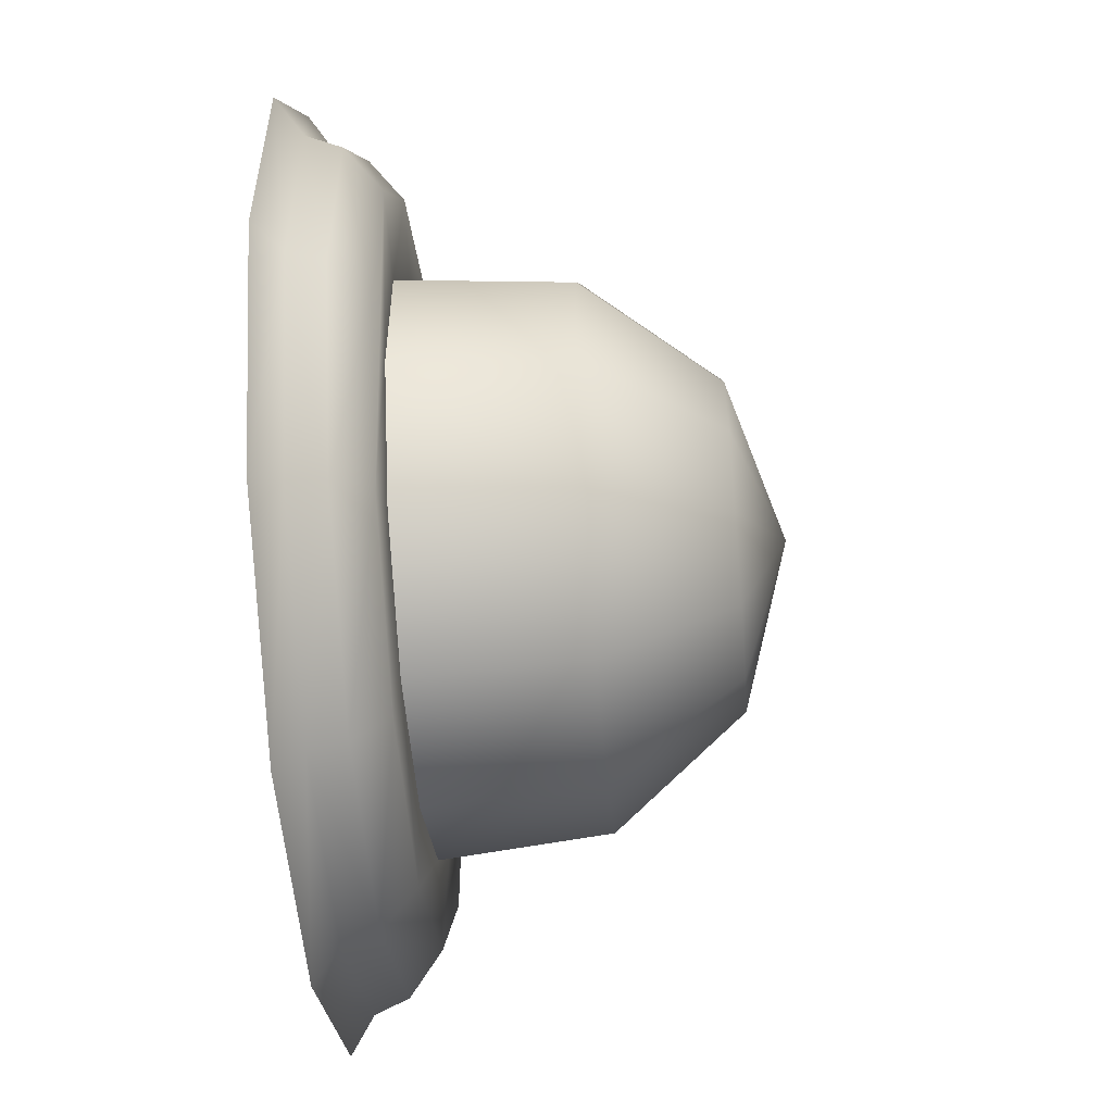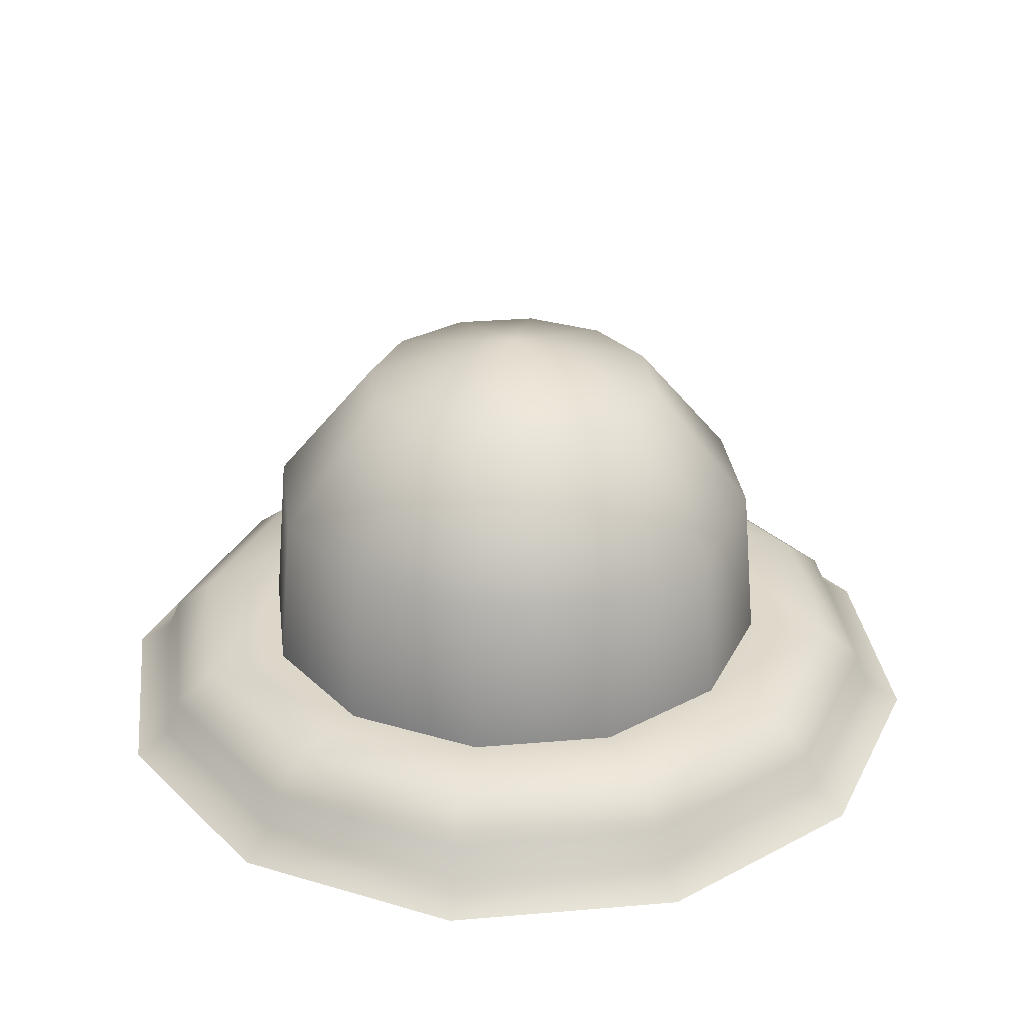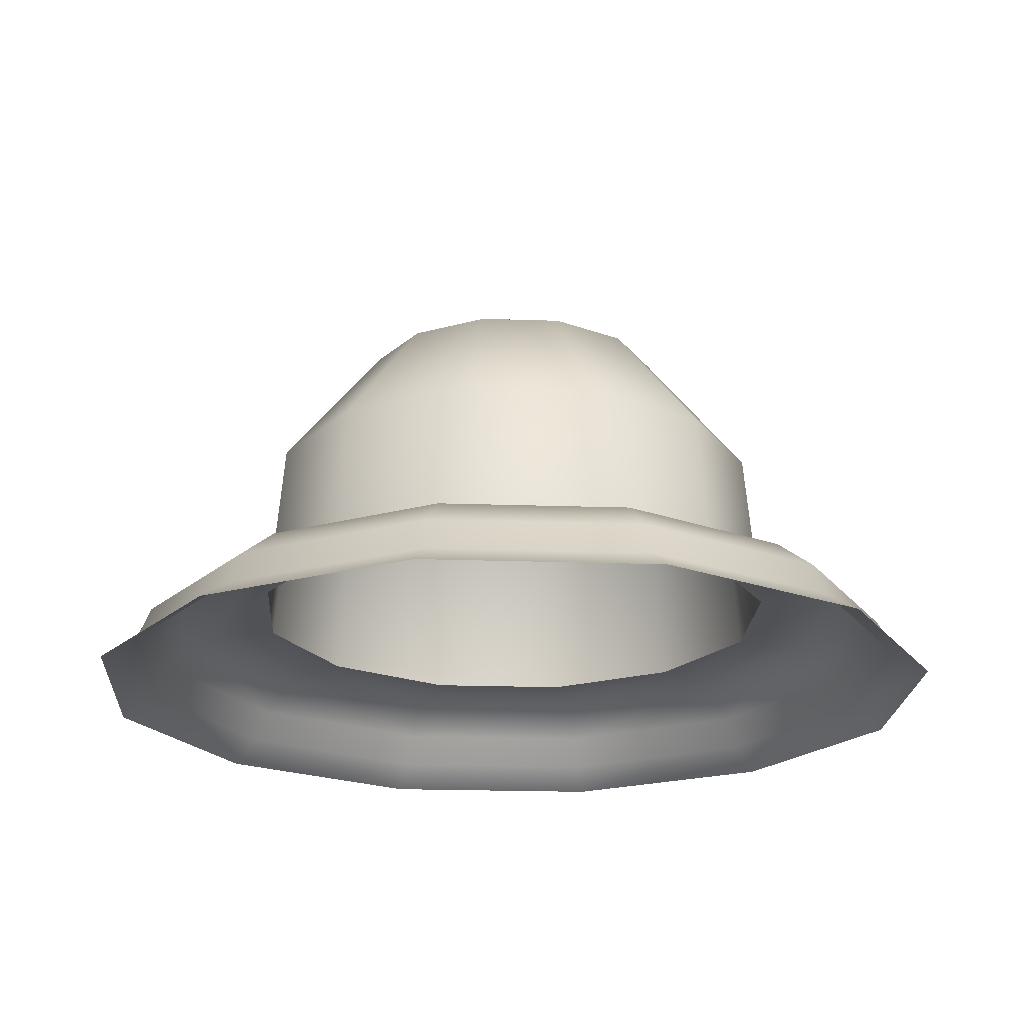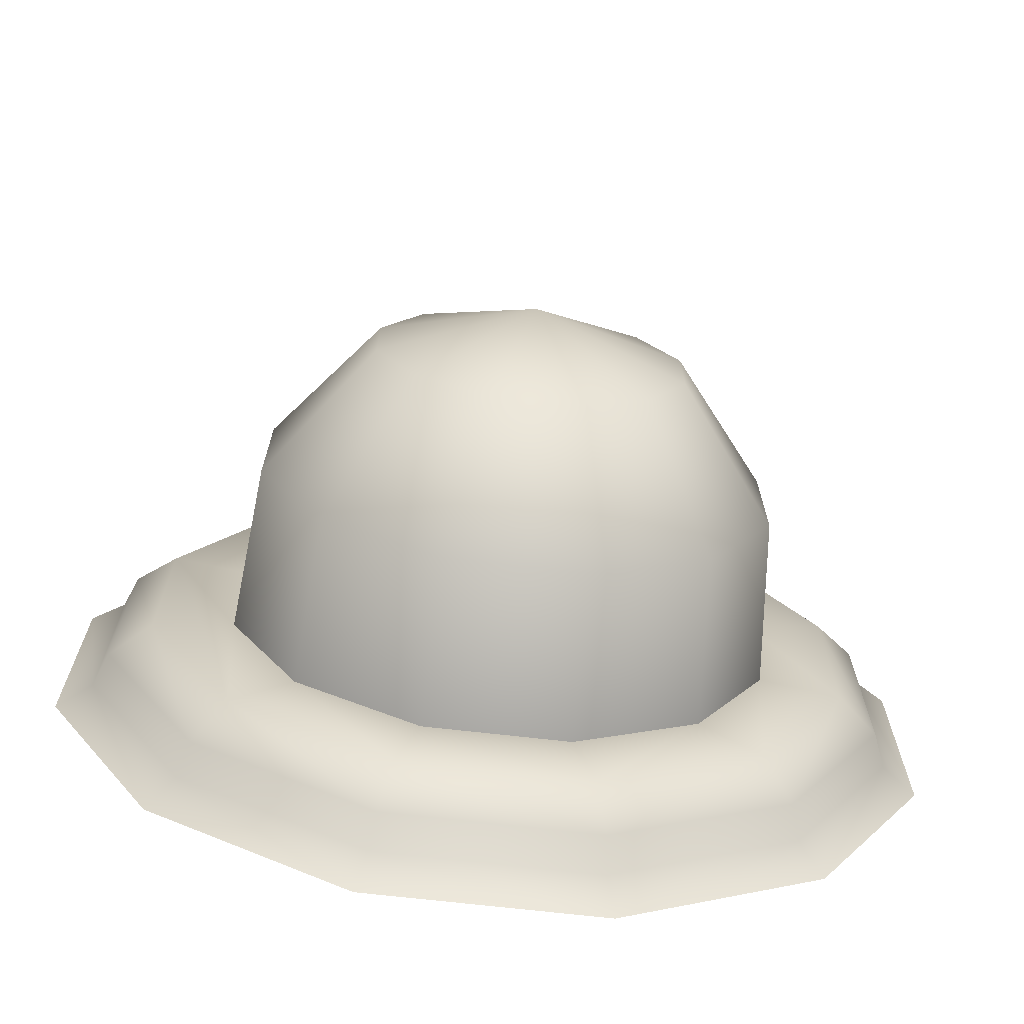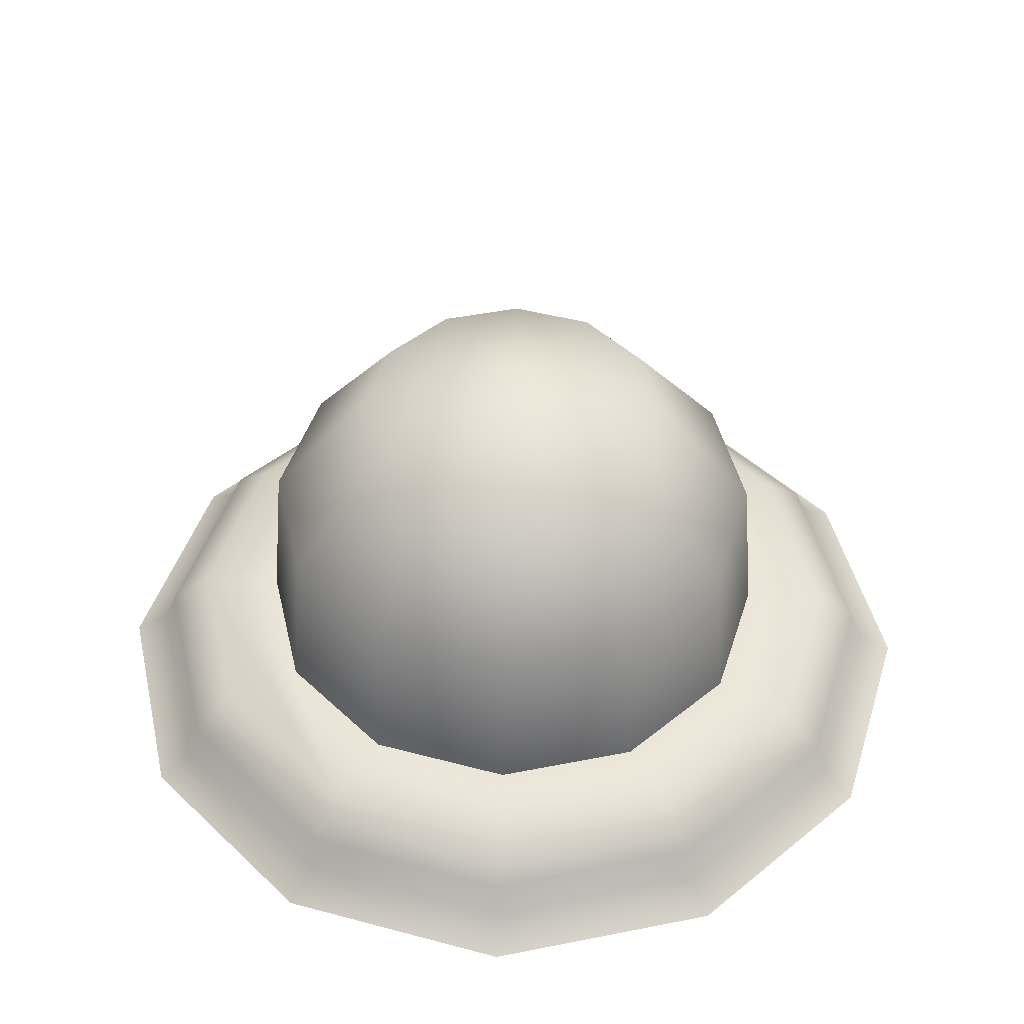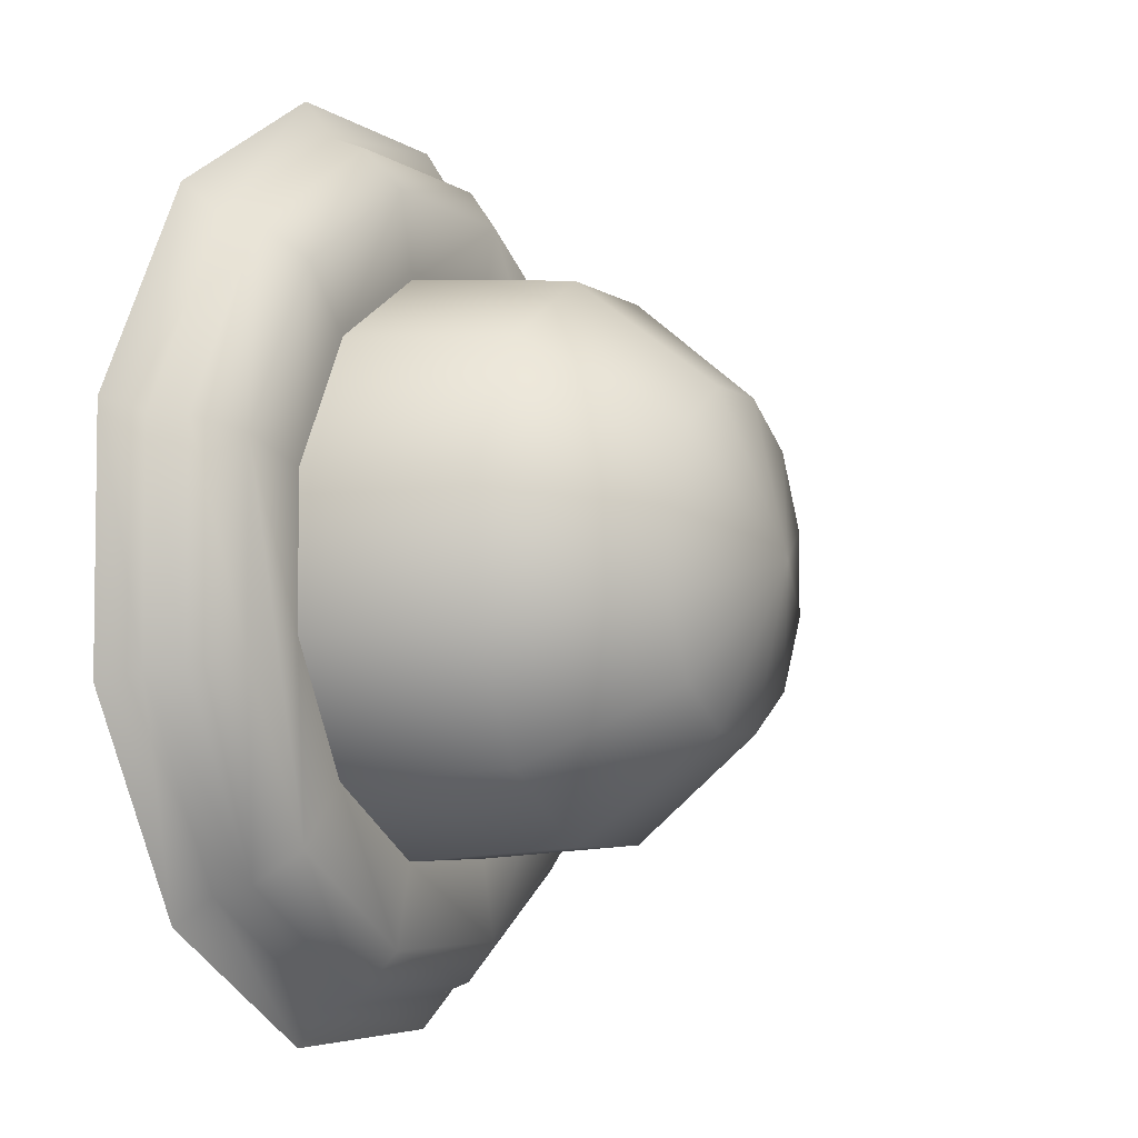
<metadata>
{"format":"obj","ext":"obj","renderer":"f3d","projection":"perspective","resolution":1024,"background":"white","views":[{"elev":-55.0,"azim":-85.2,"up":"+Y"},{"elev":30.7,"azim":83.0,"up":"+Z"},{"elev":-21.0,"azim":-3.5,"up":"+Z"},{"elev":-70.3,"azim":-6.5,"up":"+Y"},{"elev":45.4,"azim":-12.9,"up":"+Z"},{"elev":-4.8,"azim":-64.0,"up":"+Y"}]}
</metadata>
<code>
o mesh46/mesh46-geometry#mesh46-geometry
v -0.2142 0.5526 0.4171
v -0.2142 0.5547 0.4171
v -0.2181 0.5537 0.4183
v -0.2117 0.5554 0.4139
v -0.2153 0.5565 0.4171
v -0.2153 0.5509 0.4171
v -0.2117 0.552 0.4139
v -0.217 0.5575 0.4171
v -0.217 0.5498 0.4171
v -0.2113 0.5555 0.4098
v -0.2134 0.5583 0.4139
v -0.2191 0.5575 0.4171
v -0.2191 0.5498 0.4171
v -0.2164 0.5473 0.4139
v -0.2134 0.549 0.4139
v -0.2113 0.5519 0.4098
v -0.2164 0.56 0.4139
v -0.2209 0.5565 0.4171
v -0.2209 0.5509 0.4171
v -0.2198 0.5473 0.4139
v -0.2094 0.5513 0.4098
v -0.2131 0.5586 0.4098
v -0.2198 0.56 0.4139
v -0.2227 0.5583 0.4139
v -0.2219 0.5547 0.4171
v -0.2219 0.5526 0.4171
v -0.2163 0.5469 0.4098
v -0.2199 0.5469 0.4098
v -0.2131 0.5487 0.4098
v -0.2117 0.5473 0.4098
v -0.2094 0.556 0.4098
v -0.2117 0.56 0.4098
v -0.2163 0.5604 0.4098
v -0.2244 0.5554 0.4139
v -0.2244 0.552 0.4139
v -0.2227 0.549 0.4139
v -0.2109 0.5465 0.409
v -0.2083 0.5511 0.409
v -0.2157 0.5624 0.4098
v -0.2199 0.5604 0.4098
v -0.223 0.5586 0.4098
v -0.2248 0.5555 0.4098
v -0.2157 0.545 0.4098
v -0.223 0.5487 0.4098
v -0.2155 0.5439 0.409
v -0.2109 0.5608 0.409
v -0.2083 0.5563 0.409
v -0.2155 0.5634 0.409
v -0.2248 0.5519 0.4098
v -0.2204 0.545 0.4098
v -0.208 0.551 0.4081
v -0.2154 0.5436 0.4081
v -0.208 0.5564 0.4081
v -0.2204 0.5624 0.4098
v -0.2244 0.56 0.4098
v -0.2244 0.5473 0.4098
v -0.2107 0.5463 0.4081
v -0.2208 0.5436 0.4081
v -0.2107 0.561 0.4081
v -0.2207 0.5634 0.409
v -0.2268 0.556 0.4098
v -0.2207 0.5439 0.409
v -0.2101 0.5457 0.4075
v -0.2071 0.5507 0.4075
v -0.2151 0.5427 0.4075
v -0.2154 0.5637 0.4081
v -0.2252 0.5608 0.409
v -0.2268 0.5513 0.4098
v -0.2252 0.5465 0.409
v -0.2071 0.5566 0.4075
v -0.221 0.5427 0.4075
v -0.2101 0.5617 0.4075
v -0.2151 0.5646 0.4075
v -0.2208 0.5637 0.4081
v -0.2278 0.5563 0.409
v -0.2254 0.5463 0.4081
v -0.2254 0.561 0.4081
v -0.2281 0.5564 0.4081
v -0.2278 0.5511 0.409
v -0.2281 0.551 0.4081
v -0.2261 0.5457 0.4075
v -0.221 0.5646 0.4075
v -0.2261 0.5617 0.4075
v -0.229 0.5507 0.4075
v -0.229 0.5566 0.4075
f 1 2 3
f 1 4 2
f 2 5 3
f 1 3 6
f 4 1 7
f 4 5 2
f 5 8 3
f 6 3 9
f 6 7 1
f 7 10 4
f 5 4 11
f 11 8 5
f 8 12 3
f 9 3 13
f 14 6 9
f 7 6 15
f 10 7 16
f 10 11 4
f 8 11 17
f 17 12 8
f 3 12 18
f 3 19 13
f 20 9 13
f 6 14 15
f 9 20 14
f 15 16 7
f 16 21 10
f 11 10 22
f 22 17 11
f 12 17 23
f 12 24 18
f 3 18 25
f 3 26 19
f 19 20 13
f 27 15 14
f 28 14 20
f 16 15 29
f 16 30 21
f 31 10 21
f 32 22 10
f 17 22 33
f 33 23 17
f 24 12 23
f 34 18 24
f 18 34 25
f 3 25 26
f 35 19 26
f 20 19 36
f 15 27 29
f 14 28 27
f 36 28 20
f 29 30 16
f 37 21 30
f 32 10 31
f 38 31 21
f 39 22 32
f 39 33 22
f 23 33 40
f 23 41 24
f 24 42 34
f 34 26 25
f 19 35 36
f 26 34 35
f 27 43 29
f 28 43 27
f 28 36 44
f 29 43 30
f 21 37 38
f 30 45 37
f 31 46 32
f 31 38 47
f 32 48 39
f 39 40 33
f 41 23 40
f 42 24 41
f 42 35 34
f 49 36 35
f 28 50 43
f 36 49 44
f 44 50 28
f 45 30 43
f 37 51 38
f 52 37 45
f 46 31 47
f 48 32 46
f 38 53 47
f 48 54 39
f 54 40 39
f 54 41 40
f 55 42 41
f 35 42 49
f 50 45 43
f 49 56 44
f 44 56 50
f 51 37 57
f 53 38 51
f 37 52 57
f 45 58 52
f 53 46 47
f 59 48 46
f 54 48 60
f 55 41 54
f 61 42 55
f 42 61 49
f 45 50 62
f 61 56 49
f 56 62 50
f 63 51 57
f 64 53 51
f 65 57 52
f 58 45 62
f 58 65 52
f 46 53 59
f 48 59 66
f 66 60 48
f 60 55 54
f 67 61 55
f 56 61 68
f 62 56 69
f 51 63 64
f 57 65 63
f 53 64 70
f 69 58 62
f 65 58 71
f 53 72 59
f 59 73 66
f 60 66 74
f 55 60 67
f 61 67 75
f 75 68 61
f 68 69 56
f 72 53 70
f 58 69 76
f 76 71 58
f 73 59 72
f 73 74 66
f 77 60 74
f 60 77 67
f 67 78 75
f 68 75 79
f 69 68 79
f 69 80 76
f 71 76 81
f 74 73 82
f 82 77 74
f 78 67 77
f 78 79 75
f 80 69 79
f 80 81 76
f 77 82 83
f 83 78 77
f 79 78 80
f 81 80 84
f 78 83 85
f 85 80 78
f 80 85 84
f 3 2 1
f 2 4 1
f 3 5 2
f 6 3 1
f 7 1 4
f 2 5 4
f 3 8 5
f 9 3 6
f 1 7 6
f 4 10 7
f 11 4 5
f 5 8 11
f 3 12 8
f 13 3 9
f 9 6 14
f 15 6 7
f 16 7 10
f 4 11 10
f 17 11 8
f 8 12 17
f 18 12 3
f 13 19 3
f 13 9 20
f 15 14 6
f 14 20 9
f 7 16 15
f 10 21 16
f 22 10 11
f 11 17 22
f 23 17 12
f 18 24 12
f 25 18 3
f 19 26 3
f 13 20 19
f 14 15 27
f 20 14 28
f 29 15 16
f 21 30 16
f 21 10 31
f 10 22 32
f 33 22 17
f 17 23 33
f 23 12 24
f 24 18 34
f 25 34 18
f 26 25 3
f 26 19 35
f 36 19 20
f 29 27 15
f 27 28 14
f 20 28 36
f 16 30 29
f 30 21 37
f 31 10 32
f 21 31 38
f 32 22 39
f 22 33 39
f 40 33 23
f 24 41 23
f 34 42 24
f 25 26 34
f 36 35 19
f 35 34 26
f 29 43 27
f 27 43 28
f 44 36 28
f 30 43 29
f 38 37 21
f 37 45 30
f 32 46 31
f 47 38 31
f 39 48 32
f 33 40 39
f 40 23 41
f 41 24 42
f 34 35 42
f 35 36 49
f 43 50 28
f 44 49 36
f 28 50 44
f 43 30 45
f 38 51 37
f 45 37 52
f 47 31 46
f 46 32 48
f 47 53 38
f 39 54 48
f 39 40 54
f 40 41 54
f 41 42 55
f 49 42 35
f 43 45 50
f 44 56 49
f 50 56 44
f 57 37 51
f 51 38 53
f 57 52 37
f 52 58 45
f 47 46 53
f 46 48 59
f 60 48 54
f 54 41 55
f 55 42 61
f 49 61 42
f 62 50 45
f 49 56 61
f 50 62 56
f 57 51 63
f 51 53 64
f 52 57 65
f 62 45 58
f 52 65 58
f 59 53 46
f 66 59 48
f 48 60 66
f 54 55 60
f 55 61 67
f 68 61 56
f 69 56 62
f 64 63 51
f 63 65 57
f 70 64 53
f 62 58 69
f 71 58 65
f 59 72 53
f 66 73 59
f 74 66 60
f 67 60 55
f 75 67 61
f 61 68 75
f 56 69 68
f 70 53 72
f 76 69 58
f 58 71 76
f 72 59 73
f 66 74 73
f 74 60 77
f 67 77 60
f 75 78 67
f 79 75 68
f 79 68 69
f 76 80 69
f 81 76 71
f 82 73 74
f 74 77 82
f 77 67 78
f 75 79 78
f 79 69 80
f 76 81 80
f 83 82 77
f 77 78 83
f 80 78 79
f 84 80 81
f 85 83 78
f 78 80 85
f 84 85 80

</code>
